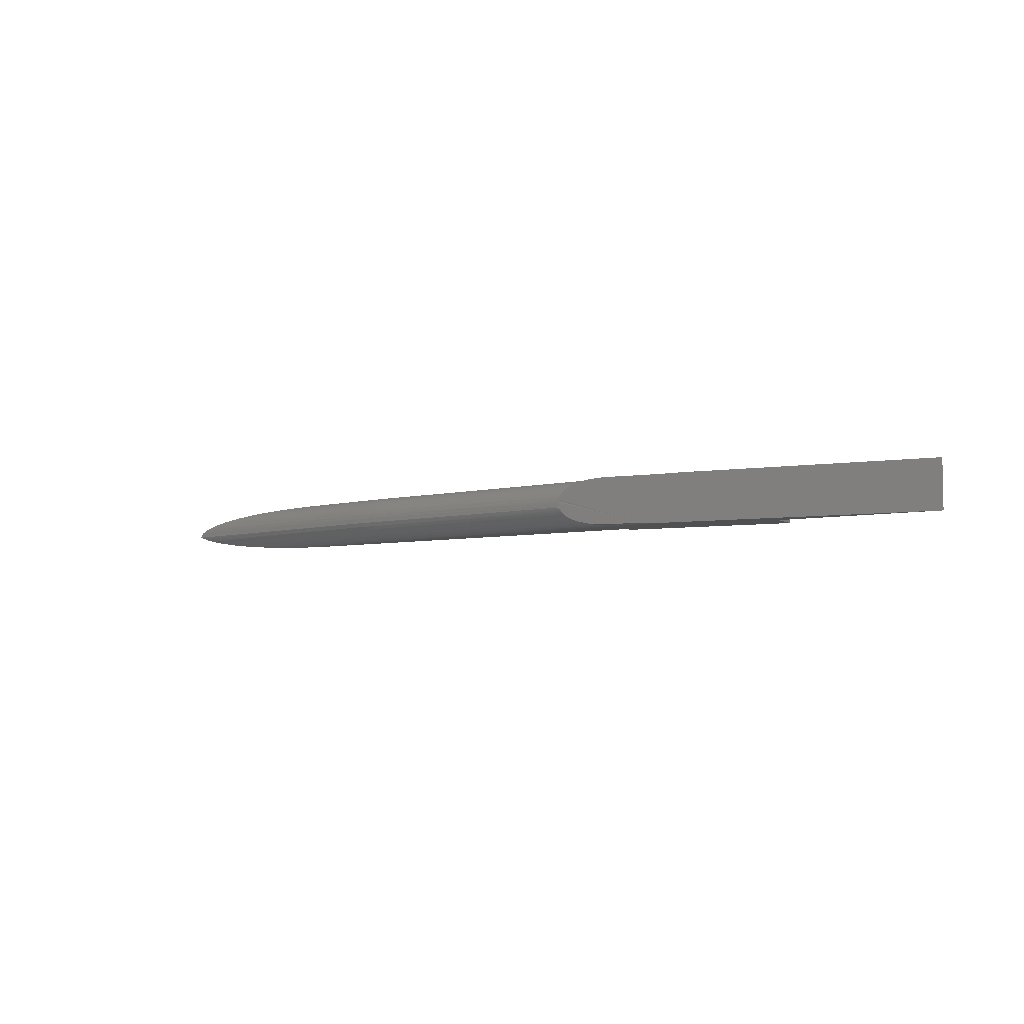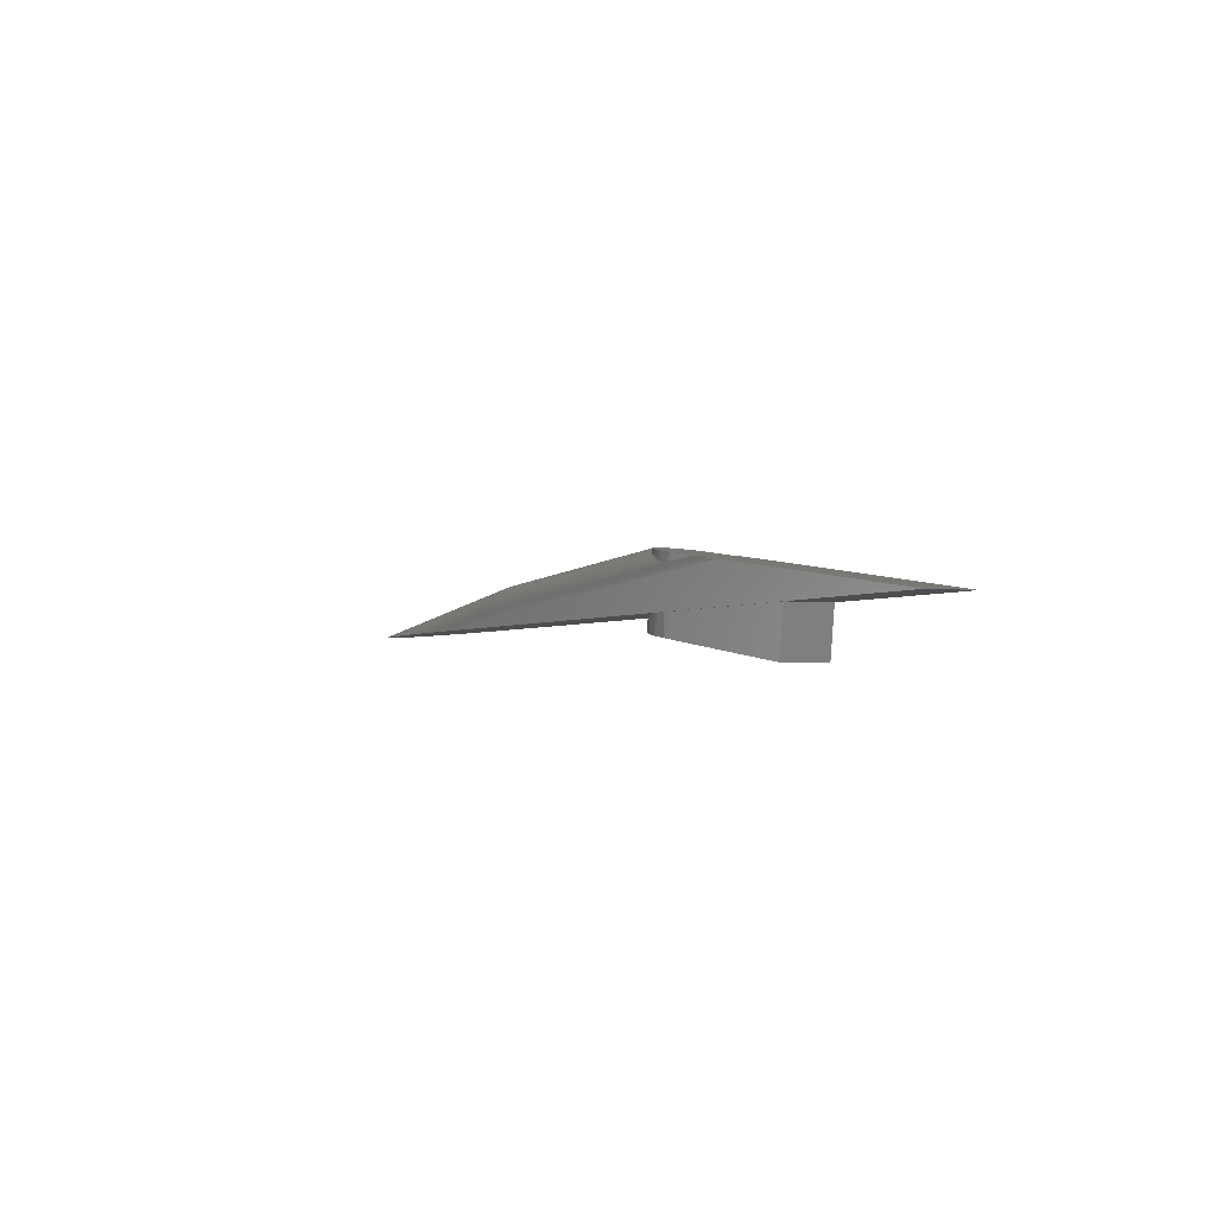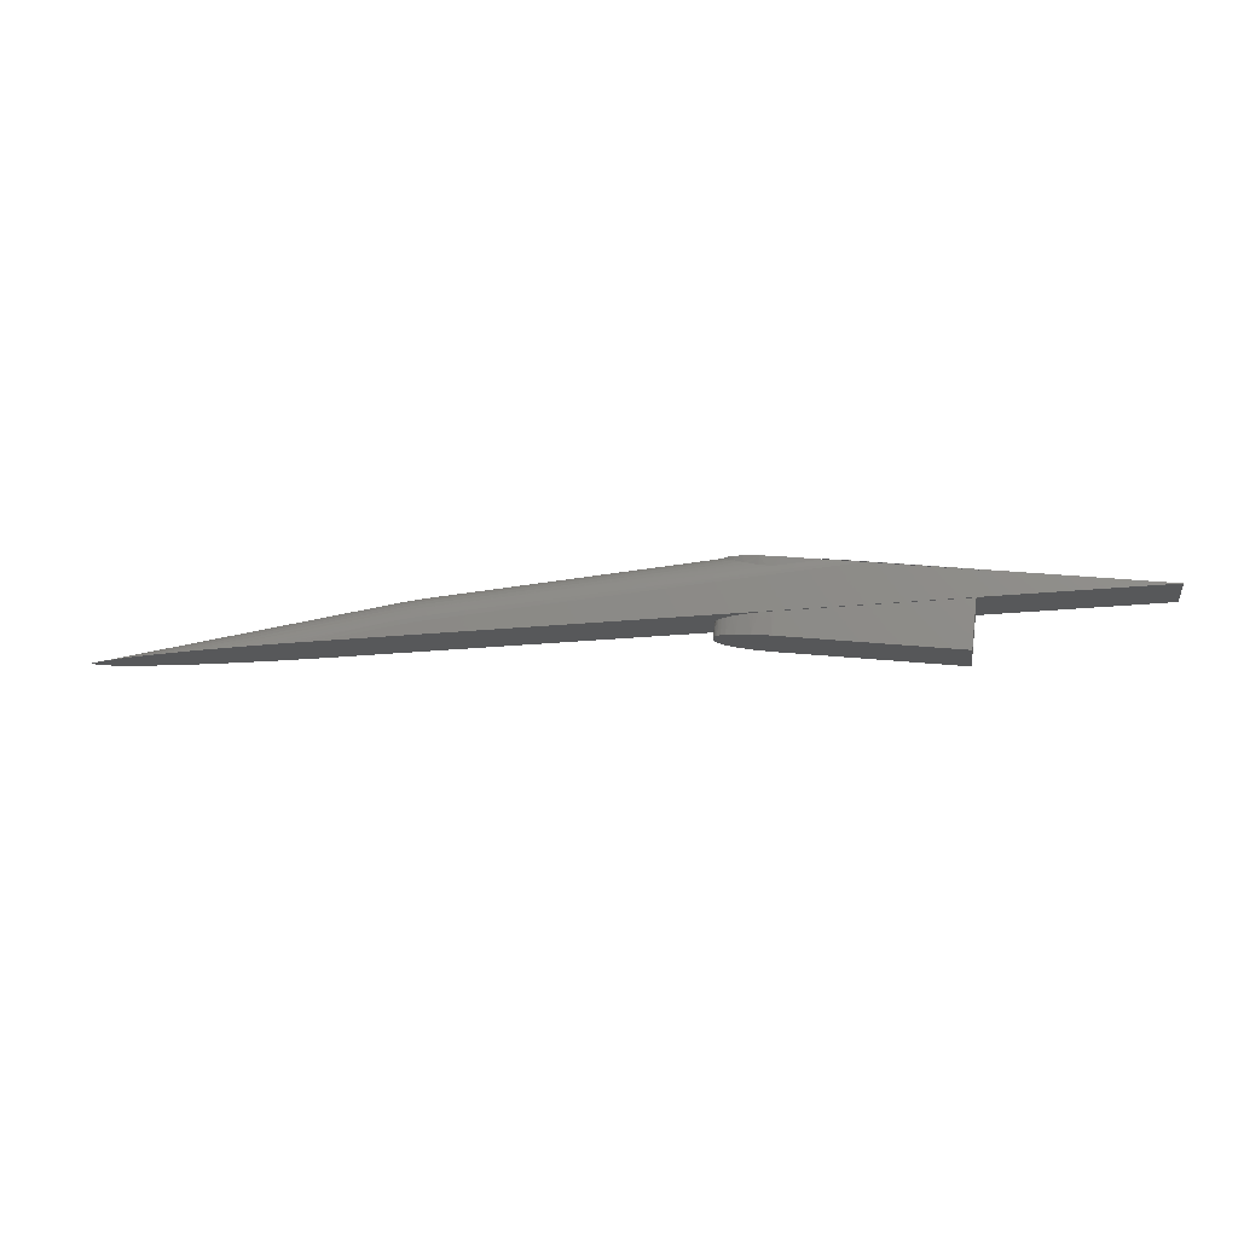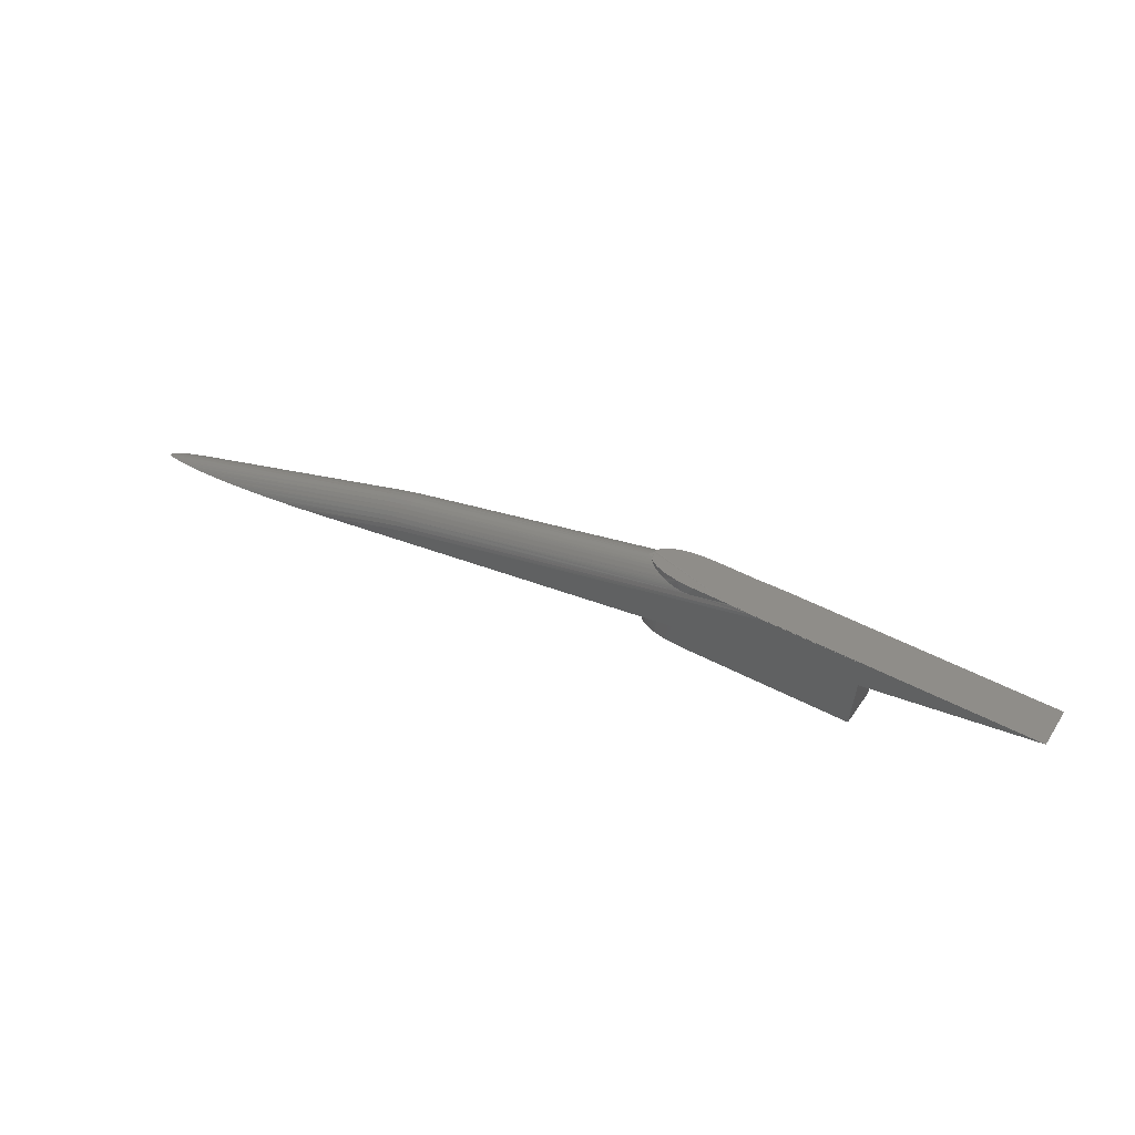
<metadata>
{"format":"stl","ext":"stl","renderer":"f3d","projection":"perspective","resolution":1024,"background":"white","views":[{"elev":-5.5,"azim":-145.7,"up":"+Z"},{"elev":-1.7,"azim":-119.8,"up":"+Y"},{"elev":-18.2,"azim":-171.7,"up":"+Y"},{"elev":35.9,"azim":-150.6,"up":"+Y"}]}
</metadata>
<code>
# stl→obj: 285 verts, 566 faces
v 5.397 1.669 4.069
v 5.39 1.669 4.057
v 7.839 1.615 3.945
v 5.379 1.67 4.044
v 5.398 1.669 4.164
v 5.402 1.669 4.154
v 7.768 1.617 4.285
v 8.463 1.602 4.263
v 5.406 1.669 4.132
v 5.406 1.669 4.102
v 5.33 1.671 4.226
v 5.358 1.67 4.208
v 8.126 1.609 4.279
v 8.008 1.612 4.282
v 7.889 1.614 4.284
v 5.405 1.669 4.143
v 5.376 1.67 4.041
v 5.36 1.67 4.027
v 5.353 1.67 4.022
v 5.33 1.671 4.009
v 5.321 1.671 4.004
v 5.293 1.671 3.992
v 7.96 1.613 3.945
v 5.405 1.669 4.092
v 5.404 1.669 4.09
v 5.401 1.669 4.079
v 5.258 1.672 3.98
v 5.247 1.673 3.977
v 5.193 1.674 3.965
v 5.162 1.674 3.96
v 5.132 1.675 3.956
v 5.061 1.677 3.952
v 5.377 1.67 4.192
v 5.379 1.67 4.19
v 5.389 1.669 4.179
v 8.354 1.604 4.269
v 8.241 1.606 4.275
v 8.08 1.61 3.947
v 8.199 1.607 3.95
v 8.315 1.605 3.955
v 2.676 1.729 4.285
v 2.676 1.729 3.945
v 3.859 1.703 3.952
v 5.036 1.677 3.952
v 5.242 1.673 4.259
v 5.189 1.674 4.27
v 5.181 1.674 4.271
v 8.568 1.599 4.255
v 8.539 1.6 3.967
v 8.429 1.602 3.96
v 3.859 1.703 4.282
v 5.036 1.677 4.282
v 5.112 1.675 4.279
v 5.277 1.672 4.248
v 5.294 1.671 4.242
v 5.391 1.669 4.175
v 5.397 1.669 4.166
v 8.668 1.597 4.246
v 8.644 1.598 3.975
v 8.762 1.595 4.237
v 8.744 1.595 3.983
v 8.851 1.593 4.226
v 8.839 1.593 3.993
v 8.932 1.591 4.215
v 8.928 1.591 4.004
v 9.007 1.59 4.202
v 9.009 1.59 4.016
v 9.073 1.588 4.189
v 9.084 1.588 4.028
v 9.132 1.587 4.175
v 9.15 1.586 4.041
v 9.182 1.586 4.161
v 9.208 1.585 4.055
v 9.224 1.585 4.146
v 9.258 1.584 4.07
v 9.257 1.584 4.131
v 9.296 1.583 4.096
v 9.294 1.583 4.1
v 9.292 1.583 4.104
v 9.288 1.583 4.108
v 9.28 1.584 4.116
v 9.27 1.584 4.124
v 9.299 1.583 4.085
v 9.299 1.583 4.089
v 9.298 1.583 4.092
v 4.441 1.95 4.285
v 4.435 1.951 4.285
v 3.798 1.865 4.285
v 7.322 1.686 4.285
v 7.229 1.699 4.285
v 7.136 1.709 4.285
v 4.455 1.949 4.285
v 4.516 1.961 4.284
v 4.52 1.961 4.284
v 4.596 1.971 4.282
v 4.598 1.971 4.282
v 4.673 1.981 4.278
v 7.148 1.849 4.226
v 7.147 1.837 4.238
v 7.244 1.826 4.238
v 7.34 1.802 4.246
v 7.341 1.813 4.238
v 7.146 1.823 4.248
v 7.145 1.808 4.258
v 7.241 1.798 4.258
v 7.335 1.776 4.263
v 7.337 1.785 4.258
v 7.143 1.793 4.266
v 7.142 1.777 4.273
v 7.237 1.767 4.273
v 7.331 1.747 4.275
v 7.332 1.753 4.273
v 7.137 1.727 4.284
v 7.14 1.761 4.278
v 7.139 1.743 4.282
v 7.233 1.733 4.282
v 7.327 1.72 4.282
v 7.343 1.826 4.226
v 7.247 1.851 4.213
v 7.25 1.871 4.185
v 7.15 1.871 4.2
v 7.149 1.861 4.213
v 7.345 1.837 4.213
v 7.346 1.846 4.202
v 7.251 1.885 4.153
v 7.152 1.889 4.17
v 7.151 1.881 4.185
v 7.348 1.857 4.185
v 7.349 1.862 4.175
v 7.253 1.894 4.119
v 7.153 1.901 4.137
v 7.152 1.896 4.153
v 7.253 1.897 4.085
v 7.153 1.908 4.085
v 7.153 1.905 4.119
v 7.35 1.872 4.153
v 7.351 1.874 4.146
v 7.352 1.88 4.119
v 7.352 1.883 4.085
v 7.234 1.739 3.947
v 7.23 1.708 3.945
v 7.136 1.718 3.945
v 7.139 1.749 3.947
v 7.141 1.774 3.953
v 7.237 1.77 3.955
v 7.142 1.78 3.955
v 7.144 1.806 3.965
v 7.241 1.799 3.967
v 7.145 1.809 3.967
v 7.244 1.825 3.983
v 7.147 1.836 3.983
v 7.247 1.849 4.004
v 7.149 1.859 4.004
v 7.149 1.862 4.006
v 7.25 1.869 4.028
v 7.323 1.695 3.945
v 7.328 1.726 3.947
v 7.332 1.756 3.955
v 7.337 1.785 3.967
v 7.341 1.812 3.983
v 7.345 1.836 4.004
v 7.348 1.856 4.028
v 7.35 1.872 4.055
v 7.252 1.885 4.055
v 7.151 1.88 4.028
v 7.151 1.883 4.033
v 7.152 1.896 4.055
v 4.75 1.991 3.953
v 4.619 1.974 3.947
v 4.616 1.974 3.947
v 4.483 1.956 3.945
v 4.478 1.956 3.945
v 4.746 1.987 3.952
v 5 1.964 3.952
v 4.673 1.977 3.948
v 4.599 1.968 3.946
v 4.497 1.955 3.945
v 5.347 2.063 4.067
v 5.349 2.064 4.069
v 5.374 2.067 4.085
v 5.346 2.062 4.064
v 5.339 2.058 4.053
v 5.326 2.05 4.038
v 5.305 2.04 4.021
v 5.307 2.041 4.023
v 5.321 2.047 4.033
v 5.273 2.026 4.002
v 5.231 2.009 3.985
v 5.227 2.008 3.983
v 5.281 2.029 4.006
v 5.277 2.028 4.004
v 5.182 1.992 3.971
v 5.217 2.004 3.98
v 5.028 1.963 3.953
v 5.04 1.963 3.953
v 5.083 1.968 3.956
v 5.125 1.976 3.96
v 5.131 1.977 3.961
v 5.155 1.984 3.965
v 3.798 1.865 3.945
v 4.75 1.991 4.273
v 5.104 1.946 4.277
v 5.099 1.944 4.278
v 5.37 2.067 4.103
v 5.368 2.067 4.108
v 5.365 2.066 4.113
v 5.357 2.065 4.123
v 5.374 2.067 4.089
v 5.373 2.067 4.094
v 5.372 2.067 4.099
v 5.004 1.932 4.282
v 4.599 1.968 4.282
v 4.541 1.96 4.284
v 5.058 1.935 4.281
v 5.023 1.931 4.282
v 5.286 2.016 4.226
v 5.248 1.999 4.244
v 5.237 1.994 4.248
v 5.205 1.981 4.259
v 5.176 1.97 4.266
v 5.154 1.962 4.27
v 5.334 2.041 4.19
v 5.332 2.04 4.191
v 5.323 2.035 4.2
v 5.316 2.031 4.206
v 5.312 2.029 4.209
v 5.357 2.063 4.132
v 5.357 2.062 4.137
v 5.357 2.061 4.142
v 5.355 2.057 4.153
v 5.35 2.053 4.165
v 5.348 2.051 4.17
v 5.345 2.048 4.175
v 5.343 2.047 4.178
v 5.212 2.047 3.98
v 5.118 2.034 3.96
v 4.994 2.019 4.282
v 5.058 2.027 4.28
v 4.994 2.019 3.952
v 5.339 2.063 4.055
v 5.337 2.063 4.051
v 5.327 2.061 4.041
v 5.324 2.061 4.037
v 5.304 2.058 4.022
v 5.272 2.054 4.003
v 5.219 2.048 3.982
v 5.145 2.038 4.27
v 5.157 2.04 4.268
v 5.231 2.049 4.248
v 5.238 2.05 4.246
v 5.282 2.056 4.226
v 5.286 2.056 4.224
v 5.312 2.06 4.206
v 5.315 2.06 4.204
v 5.331 2.062 4.19
v 5.343 2.063 4.175
v 5.349 2.064 4.164
v 5.354 2.065 4.153
v 5.356 2.065 4.142
v 5.054 1.526 3.952
v 3.898 1.384 3.952
v 3.898 1.384 4.282
v 5.054 1.526 4.282
v 5.101 1.532 4.281
v 5.418 1.571 4.132
v 5.418 1.571 4.102
v 5.273 1.553 3.98
v 5.335 1.561 4.004
v 5.178 1.542 3.96
v 5.366 1.565 4.023
v 5.388 1.567 4.041
v 5.4 1.569 4.055
v 5.408 1.57 4.067
v 5.413 1.571 4.079
v 5.414 1.571 4.153
v 5.41 1.57 4.164
v 5.205 1.545 4.27
v 5.404 1.569 4.175
v 5.291 1.556 4.248
v 5.416 1.571 4.09
v 5.418 1.571 4.1
v 5.417 1.571 4.142
v 5.392 1.568 4.19
v 5.373 1.566 4.206
v 5.342 1.562 4.226
f 1 2 3
f 3 2 4
f 5 6 7
f 8 9 10
f 11 12 7
f 13 14 9
f 14 15 9
f 9 15 7
f 9 7 16
f 16 7 6
f 4 17 3
f 3 17 18
f 3 18 19
f 19 20 3
f 3 20 21
f 3 21 22
f 23 10 3
f 3 10 24
f 3 24 25
f 25 26 3
f 3 26 1
f 22 27 3
f 3 27 28
f 3 28 29
f 29 30 3
f 3 30 31
f 3 31 32
f 12 33 7
f 7 33 34
f 7 34 35
f 8 36 9
f 9 36 37
f 9 37 13
f 23 38 10
f 10 38 39
f 10 39 40
f 41 42 43
f 43 42 3
f 43 3 44
f 44 3 32
f 45 7 46
f 46 7 47
f 48 8 49
f 49 8 10
f 49 10 50
f 50 10 40
f 43 51 41
f 41 51 52
f 41 52 7
f 7 52 53
f 7 53 47
f 45 54 7
f 7 54 55
f 7 55 11
f 35 56 7
f 7 56 57
f 7 57 5
f 48 49 58
f 58 49 59
f 58 59 60
f 60 59 61
f 60 61 62
f 62 61 63
f 62 63 64
f 64 63 65
f 64 65 66
f 66 65 67
f 66 67 68
f 68 67 69
f 68 69 70
f 70 69 71
f 70 71 72
f 72 71 73
f 72 73 74
f 74 73 75
f 74 75 76
f 77 78 75
f 75 78 79
f 75 79 80
f 80 81 75
f 75 81 82
f 75 82 76
f 83 84 75
f 75 84 85
f 75 85 77
f 86 87 88
f 88 87 41
f 88 41 7
f 88 7 89
f 89 90 88
f 88 90 91
f 88 91 92
f 87 86 93
f 93 86 94
f 93 94 95
f 95 94 96
f 95 96 97
f 98 99 100
f 101 102 100
f 103 104 105
f 106 107 105
f 108 109 110
f 111 112 110
f 113 91 90
f 114 115 116
f 116 115 113
f 113 90 116
f 116 90 89
f 116 89 117
f 117 111 116
f 116 111 110
f 116 110 114
f 114 110 109
f 112 106 110
f 110 106 105
f 110 105 108
f 108 105 104
f 107 101 105
f 105 101 100
f 105 100 103
f 103 100 99
f 102 118 100
f 100 118 119
f 100 119 98
f 120 121 119
f 119 121 122
f 119 122 98
f 118 123 119
f 119 123 124
f 119 124 120
f 125 126 120
f 120 126 127
f 120 127 121
f 124 128 120
f 120 128 129
f 120 129 125
f 130 131 125
f 125 131 132
f 125 132 126
f 133 134 130
f 130 134 135
f 130 135 131
f 129 136 125
f 125 136 137
f 125 137 130
f 130 137 138
f 130 138 133
f 133 138 139
f 80 139 81
f 81 139 138
f 81 138 82
f 80 79 139
f 139 79 78
f 139 78 77
f 77 85 139
f 139 85 84
f 139 84 83
f 70 72 137
f 137 72 74
f 137 74 138
f 138 74 76
f 138 76 82
f 137 136 70
f 70 136 129
f 70 129 68
f 68 129 128
f 68 128 66
f 66 128 124
f 66 124 64
f 64 124 123
f 64 123 62
f 62 123 118
f 62 118 60
f 60 118 102
f 60 102 58
f 58 102 101
f 58 101 48
f 48 101 107
f 48 107 8
f 8 107 106
f 8 106 36
f 36 106 37
f 37 106 112
f 37 112 111
f 117 14 111
f 111 14 13
f 111 13 37
f 89 7 117
f 117 7 15
f 117 15 14
f 140 141 142
f 142 143 140
f 140 143 144
f 140 144 145
f 144 146 145
f 145 146 147
f 145 147 148
f 148 147 149
f 148 149 150
f 150 149 151
f 150 151 152
f 151 153 152
f 152 153 154
f 152 154 155
f 156 141 157
f 157 141 140
f 157 140 158
f 158 140 145
f 158 145 159
f 159 145 148
f 159 148 160
f 160 148 150
f 160 150 161
f 161 150 152
f 161 152 162
f 162 152 155
f 162 155 163
f 163 155 164
f 163 164 139
f 139 164 133
f 154 165 155
f 155 165 166
f 155 166 164
f 164 166 167
f 164 167 133
f 133 167 134
f 69 162 163
f 61 160 161
f 40 158 159
f 3 156 157
f 40 39 158
f 158 39 38
f 158 38 157
f 157 38 23
f 157 23 3
f 61 59 160
f 160 59 49
f 160 49 159
f 159 49 50
f 159 50 40
f 69 67 162
f 162 67 65
f 162 65 161
f 161 65 63
f 161 63 61
f 83 75 139
f 139 75 73
f 139 73 163
f 163 73 71
f 163 71 69
f 168 169 170
f 170 169 171
f 170 171 172
f 173 174 175
f 175 174 176
f 143 142 176
f 176 142 177
f 178 179 180
f 180 134 178
f 178 134 167
f 178 167 181
f 181 167 182
f 182 167 166
f 182 166 183
f 184 185 166
f 166 185 186
f 166 186 183
f 187 151 188
f 188 151 189
f 166 165 184
f 184 165 154
f 184 154 190
f 190 154 191
f 191 154 187
f 187 154 153
f 187 153 151
f 147 192 193
f 189 151 193
f 193 151 149
f 193 149 147
f 176 174 143
f 143 174 194
f 143 194 144
f 144 194 195
f 144 195 146
f 146 195 147
f 147 195 196
f 147 196 197
f 197 198 147
f 147 198 199
f 147 199 192
f 3 42 200
f 200 42 172
f 200 172 171
f 200 177 142
f 142 141 200
f 200 141 156
f 200 156 3
f 172 42 41
f 41 87 172
f 172 87 93
f 172 93 170
f 201 168 97
f 97 168 170
f 97 170 95
f 95 170 93
f 88 200 86
f 86 200 171
f 86 171 94
f 94 171 96
f 96 171 169
f 96 169 97
f 97 169 168
f 97 168 201
f 202 203 114
f 131 135 204
f 204 205 131
f 131 205 206
f 131 206 207
f 134 180 135
f 135 180 208
f 208 209 135
f 135 209 210
f 135 210 204
f 211 212 213
f 92 91 213
f 213 91 113
f 213 113 211
f 114 203 115
f 115 203 214
f 115 214 113
f 113 214 215
f 113 215 211
f 98 216 99
f 99 216 217
f 99 217 103
f 103 217 218
f 103 218 104
f 104 218 219
f 104 219 108
f 108 219 220
f 108 220 109
f 109 220 221
f 109 221 114
f 114 221 202
f 222 223 121
f 121 223 224
f 121 224 122
f 122 224 225
f 122 225 98
f 98 225 226
f 98 226 216
f 207 227 131
f 131 227 228
f 131 228 132
f 132 228 229
f 132 229 126
f 229 230 126
f 126 230 231
f 126 231 232
f 126 232 127
f 127 232 233
f 127 233 121
f 121 233 234
f 121 234 222
f 177 200 88
f 88 92 177
f 177 92 213
f 177 213 176
f 176 213 212
f 176 212 175
f 205 204 179
f 179 204 210
f 235 236 207
f 175 212 173
f 173 212 237
f 173 237 238
f 207 236 239
f 207 239 173
f 210 209 179
f 179 209 208
f 179 208 180
f 181 207 179
f 179 207 206
f 179 206 205
f 181 240 207
f 207 240 241
f 207 241 242
f 242 243 207
f 207 243 244
f 244 245 207
f 207 245 246
f 207 246 235
f 238 247 173
f 173 247 248
f 173 248 249
f 249 250 173
f 173 250 251
f 173 251 252
f 252 253 173
f 173 253 254
f 173 254 255
f 255 256 173
f 173 256 257
f 173 257 258
f 258 259 173
f 173 259 227
f 173 227 207
f 260 261 44
f 44 261 43
f 261 262 43
f 43 262 51
f 262 263 51
f 51 263 52
f 264 263 265
f 265 263 266
f 267 268 269
f 269 268 270
f 269 270 271
f 271 272 269
f 269 272 273
f 269 273 274
f 275 276 277
f 277 276 278
f 277 278 279
f 274 280 269
f 269 280 281
f 269 281 260
f 260 281 266
f 260 266 261
f 261 266 263
f 261 263 262
f 264 265 277
f 277 265 282
f 277 282 275
f 283 284 278
f 278 284 285
f 278 285 279
f 211 237 212
f 263 264 52
f 52 264 53
f 53 264 47
f 47 264 277
f 47 277 46
f 11 55 279
f 279 55 54
f 279 54 277
f 277 54 45
f 277 45 46
f 279 285 11
f 11 285 284
f 11 284 12
f 283 34 284
f 284 34 33
f 284 33 12
f 5 57 278
f 278 57 56
f 278 56 283
f 283 56 35
f 283 35 34
f 278 276 5
f 5 276 275
f 5 275 6
f 6 275 282
f 6 282 16
f 16 282 265
f 16 265 9
f 214 238 215
f 215 238 237
f 215 237 211
f 214 203 238
f 238 203 202
f 238 202 247
f 202 221 247
f 247 221 248
f 223 255 224
f 224 255 254
f 224 254 225
f 225 254 253
f 225 253 226
f 226 253 252
f 226 252 216
f 216 252 251
f 216 251 217
f 217 251 250
f 217 250 218
f 218 250 249
f 218 249 219
f 219 249 248
f 219 248 220
f 220 248 221
f 223 222 255
f 255 222 234
f 255 234 256
f 234 233 256
f 256 233 232
f 256 232 257
f 232 231 257
f 257 231 258
f 231 230 258
f 258 230 259
f 259 230 229
f 228 227 259
f 228 259 229
f 265 266 9
f 9 266 10
f 173 239 174
f 10 266 281
f 10 281 24
f 24 281 280
f 24 280 25
f 25 280 26
f 26 280 274
f 26 274 273
f 26 273 1
f 1 273 272
f 1 272 2
f 2 272 4
f 4 272 271
f 4 271 17
f 17 271 18
f 18 271 270
f 18 270 19
f 19 270 20
f 20 270 268
f 20 268 21
f 21 268 22
f 22 268 267
f 22 267 27
f 31 30 269
f 269 30 29
f 269 29 267
f 267 29 28
f 267 28 27
f 31 269 32
f 32 269 260
f 32 260 44
f 179 178 181
f 240 181 182
f 240 182 241
f 241 182 183
f 244 243 183
f 183 243 242
f 183 242 241
f 191 245 190
f 190 245 244
f 183 186 244
f 244 186 185
f 244 185 184
f 244 184 190
f 191 187 245
f 245 187 188
f 245 188 246
f 246 188 189
f 246 189 235
f 235 189 193
f 235 193 236
f 236 193 192
f 236 192 199
f 194 174 239
f 199 198 236
f 236 198 197
f 236 197 196
f 236 196 239
f 239 196 195
f 239 195 194

</code>
